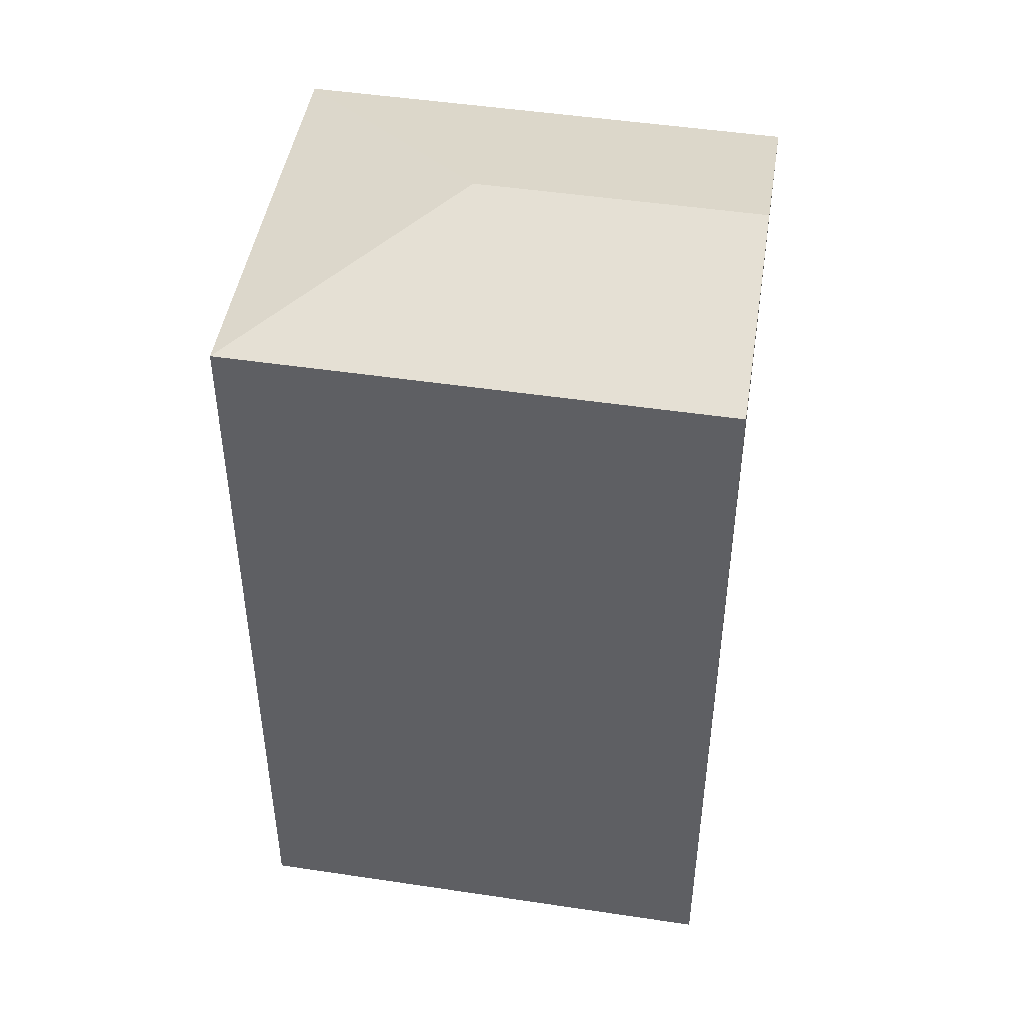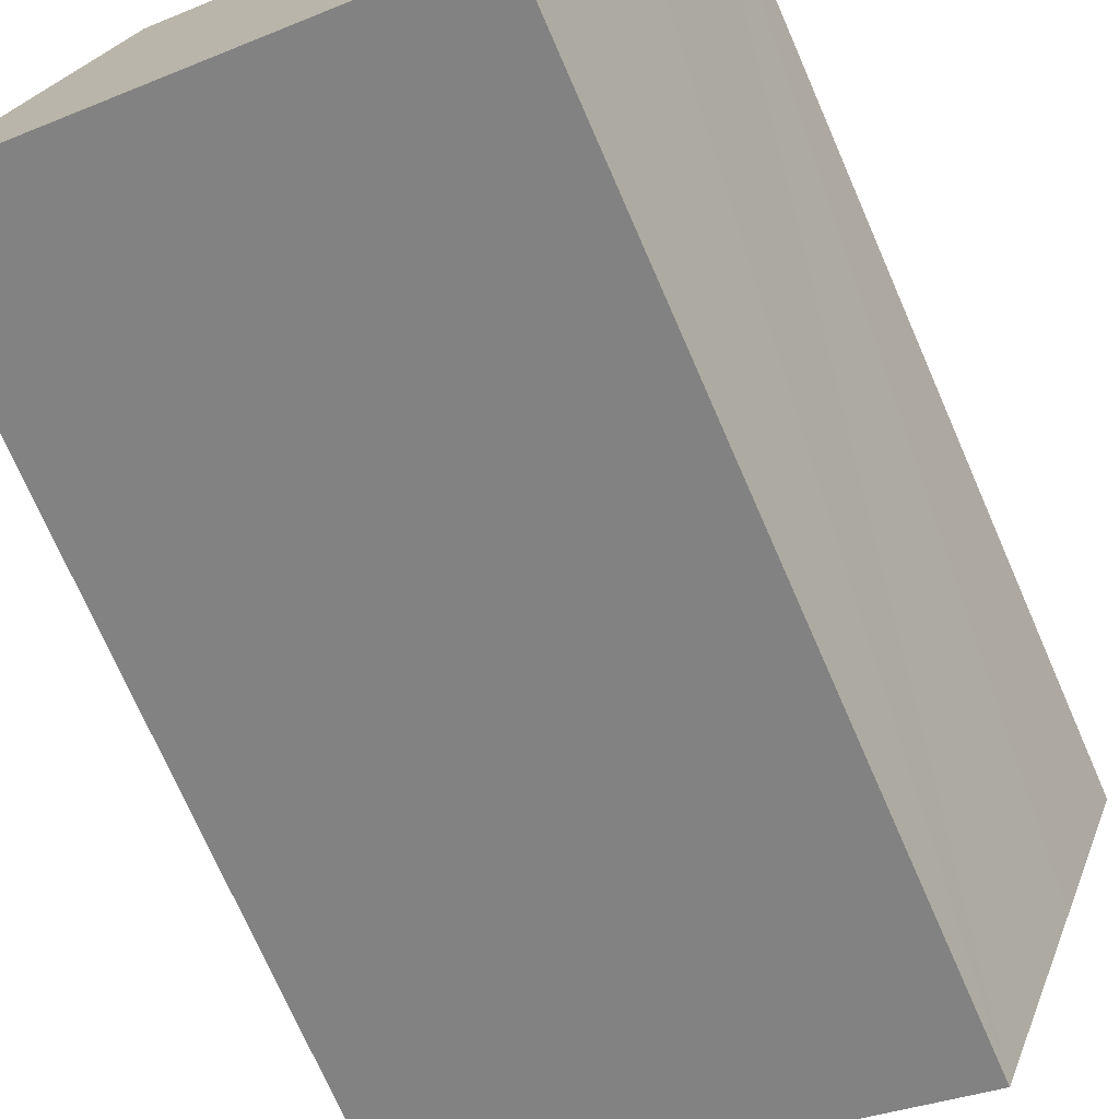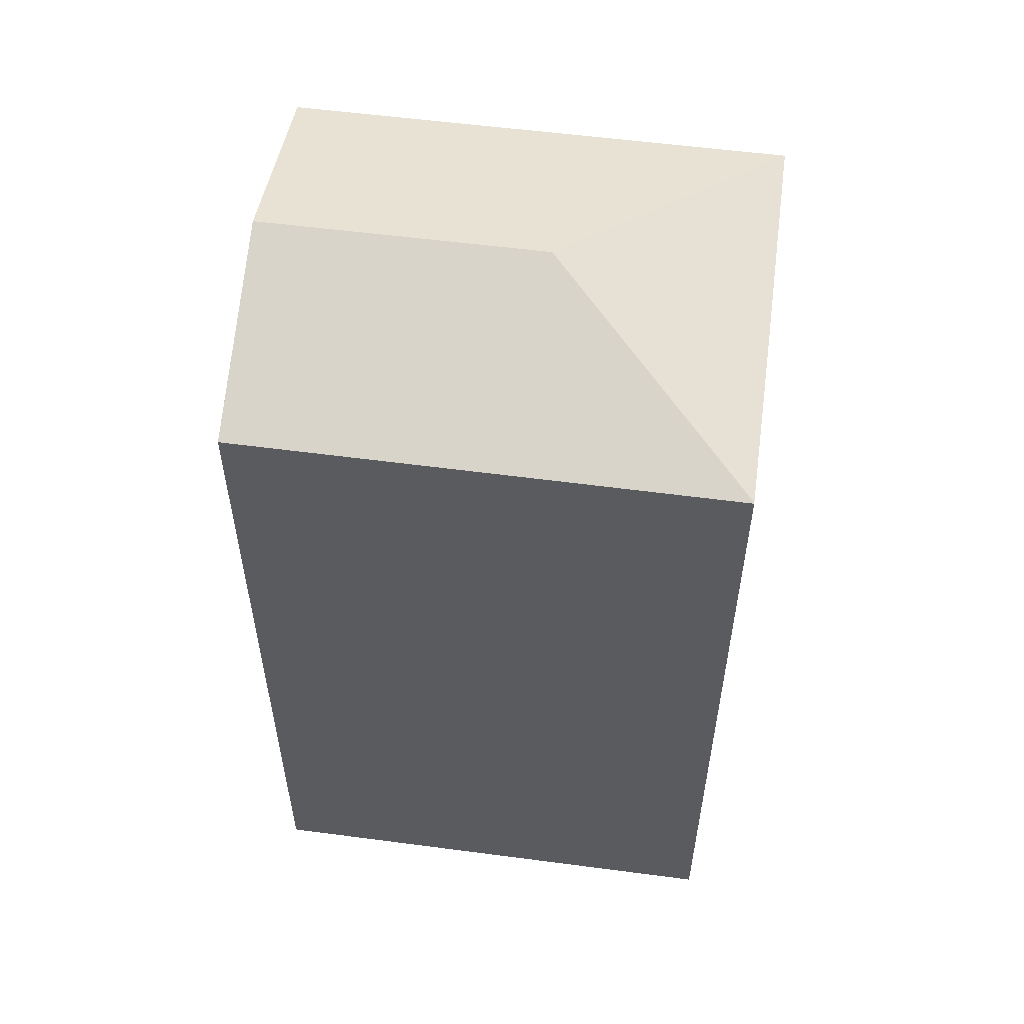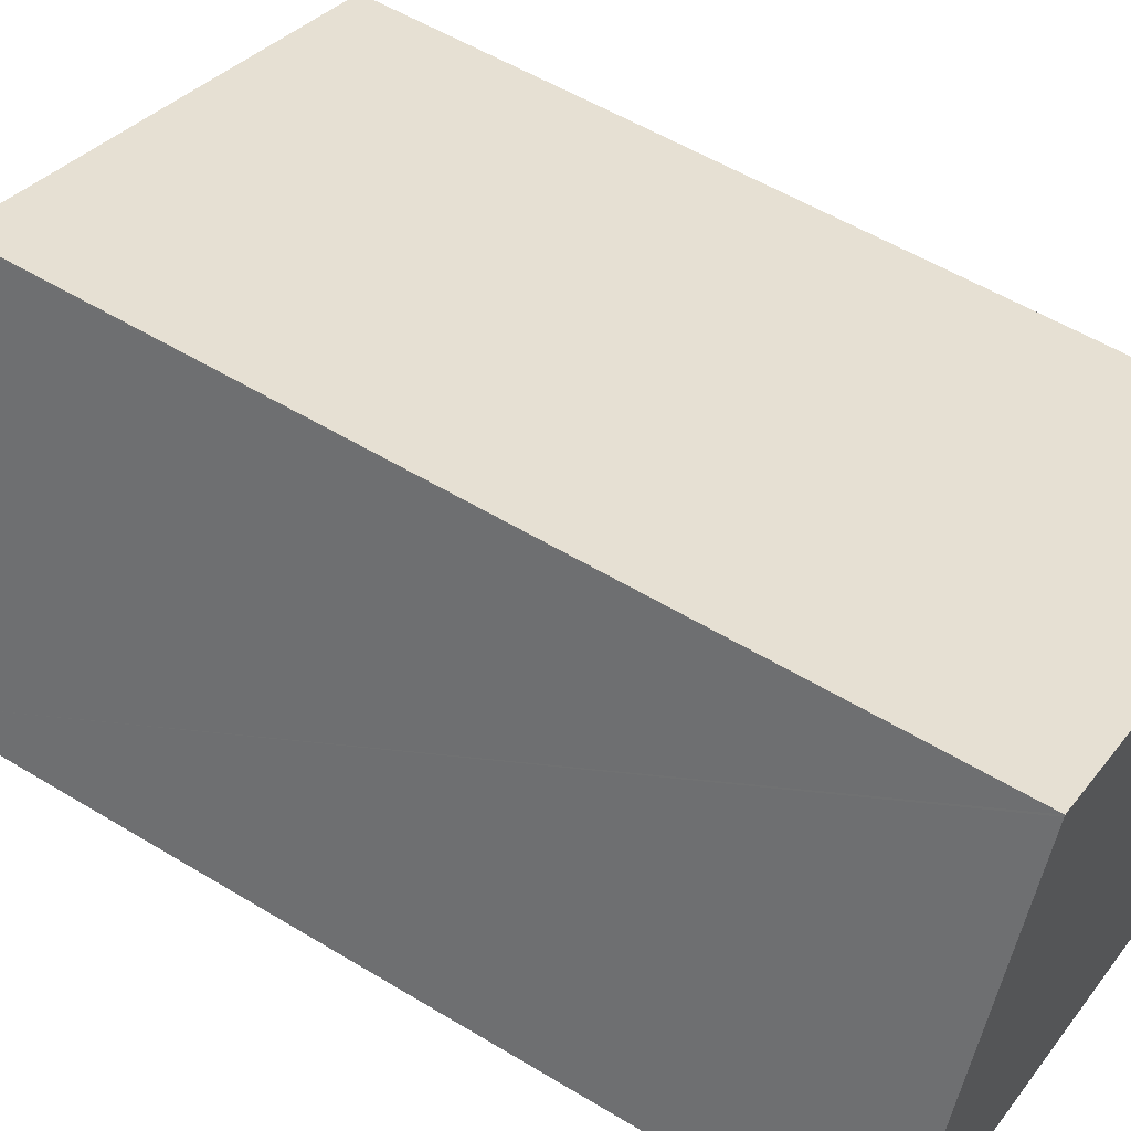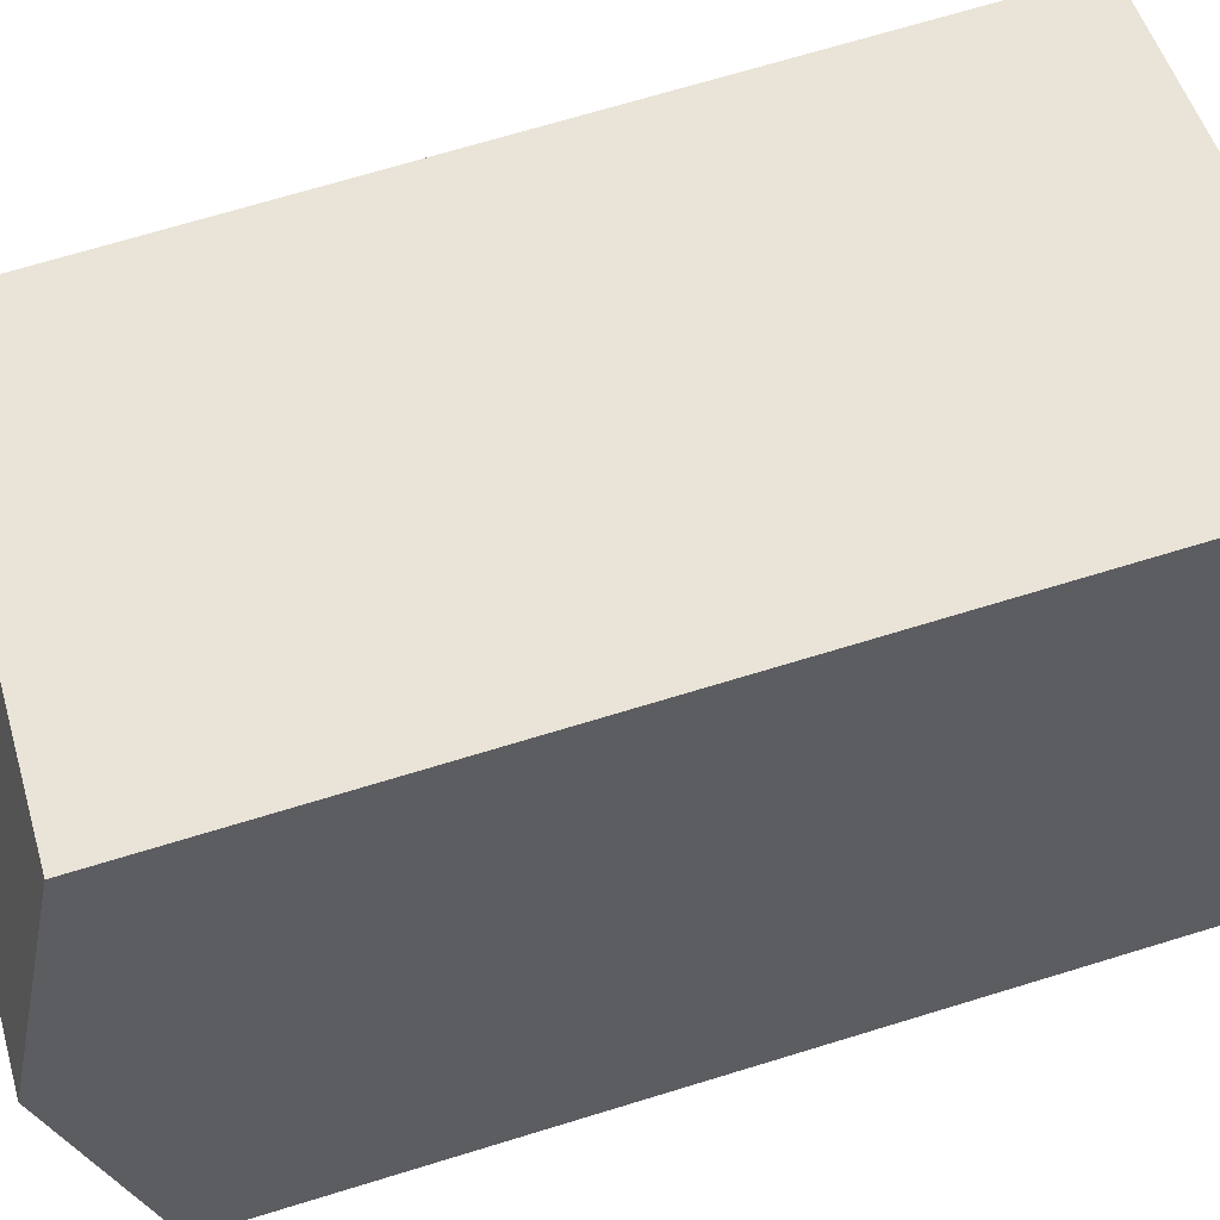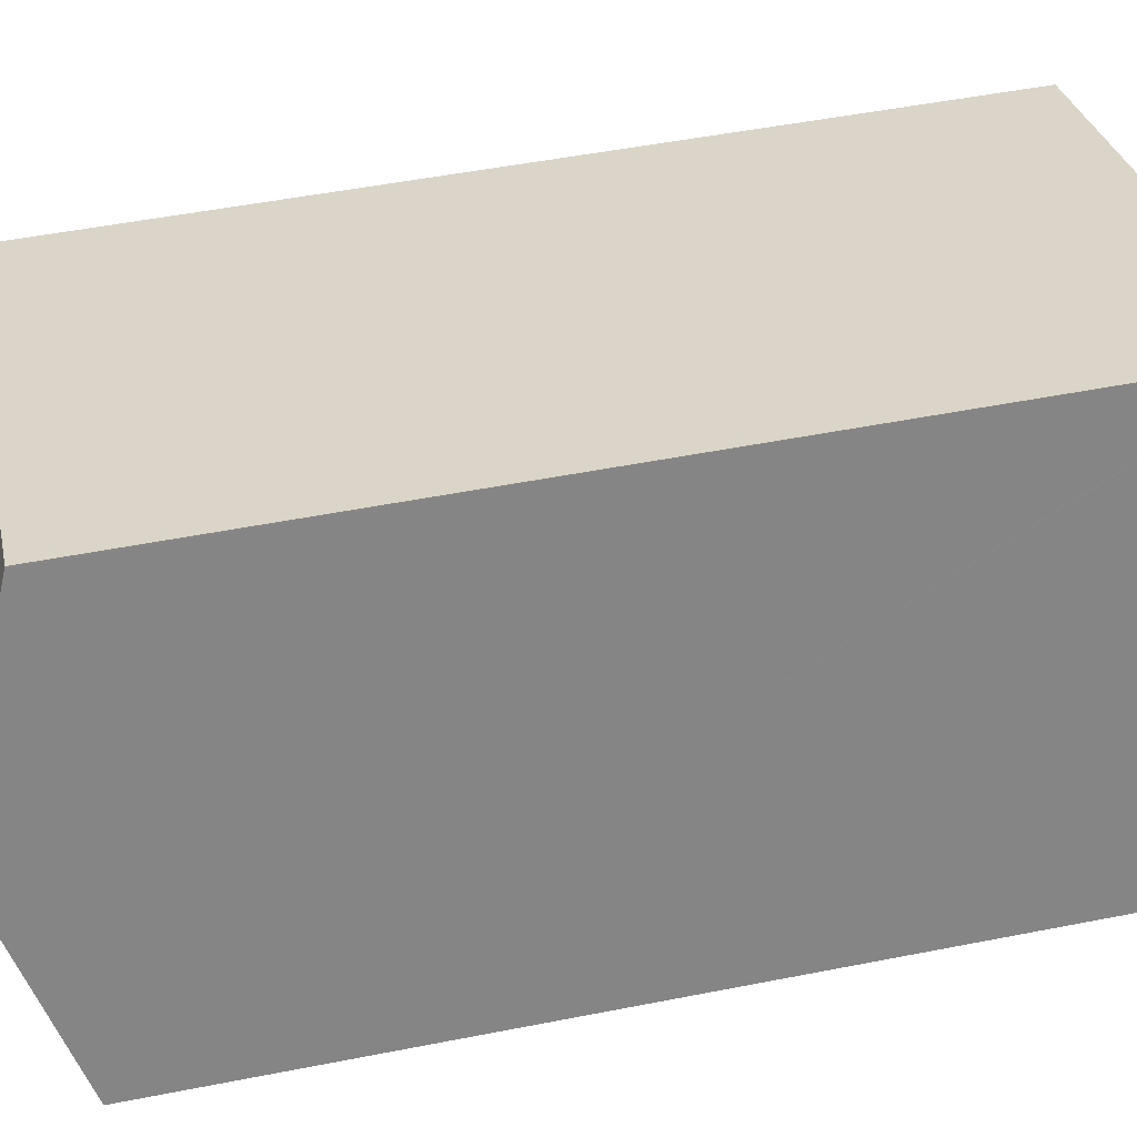
<metadata>
{"format":"obj","ext":"obj","renderer":"f3d","projection":"perspective","resolution":1024,"background":"white","views":[{"elev":47.1,"azim":-150.9,"up":"+Y"},{"elev":-73.1,"azim":23.6,"up":"+Z"},{"elev":57.0,"azim":27.1,"up":"+Y"},{"elev":54.6,"azim":-57.2,"up":"+Z"},{"elev":70.2,"azim":-107.0,"up":"+Z"},{"elev":49.3,"azim":-102.4,"up":"+Z"}]}
</metadata>
<code>
v  10.65 28.41 3.204
v  17.12 26.36 1.78
v  14.66 26.36 -5.176
v  19.01 26.36 7.162
v  19.02 26.36 7.213
v  2.277 28.41 6.161
v  0 26.36 1.614e-15
v  17.29 26.35 7.852
v  19.04 26.35 7.244
v  17.06 26.35 7.933
v  14.29 26.35 8.9
v  4.548 26.36 12.3
v  4.527 26.38 12.25
v  4.548 -7.535e-16 12.3
v  4.527 -7.501e-16 12.25
v  0 0 0
v  2.277 -3.773e-16 6.161
v  14.29 -5.45e-16 8.9
v  17.29 -4.808e-16 7.852
v  19.04 -4.436e-16 7.244
v  17.06 -4.858e-16 7.933
v  17.12 -1.09e-16 1.78
v  14.66 3.169e-16 -5.176
v  19.02 -4.417e-16 7.213
v  19.01 -4.385e-16 7.162
g defaultobject
f 1 2 3
f 2 1 4
f 4 1 5
f 6 3 7
f 3 6 1
f 5 8 9
f 8 5 1
f 8 1 10
f 10 1 11
f 11 1 12
f 12 1 6
f 12 6 13
f 13 14 12
f 14 13 6
f 14 6 7
f 14 7 15
f 15 7 16
f 15 16 17
f 14 11 12
f 11 14 10
f 10 14 8
f 8 14 9
f 9 14 18
f 9 18 19
f 9 19 20
f 19 18 21
f 9 4 5
f 4 9 2
f 2 9 20
f 2 20 3
f 3 20 22
f 3 22 23
f 22 20 24
f 22 24 25
f 23 7 3
f 7 23 16
f 19 24 20
f 24 19 25
f 25 19 22
f 22 19 23
f 23 19 16
f 16 19 21
f 16 21 18
f 16 18 14
f 16 14 17
f 17 14 15

</code>
